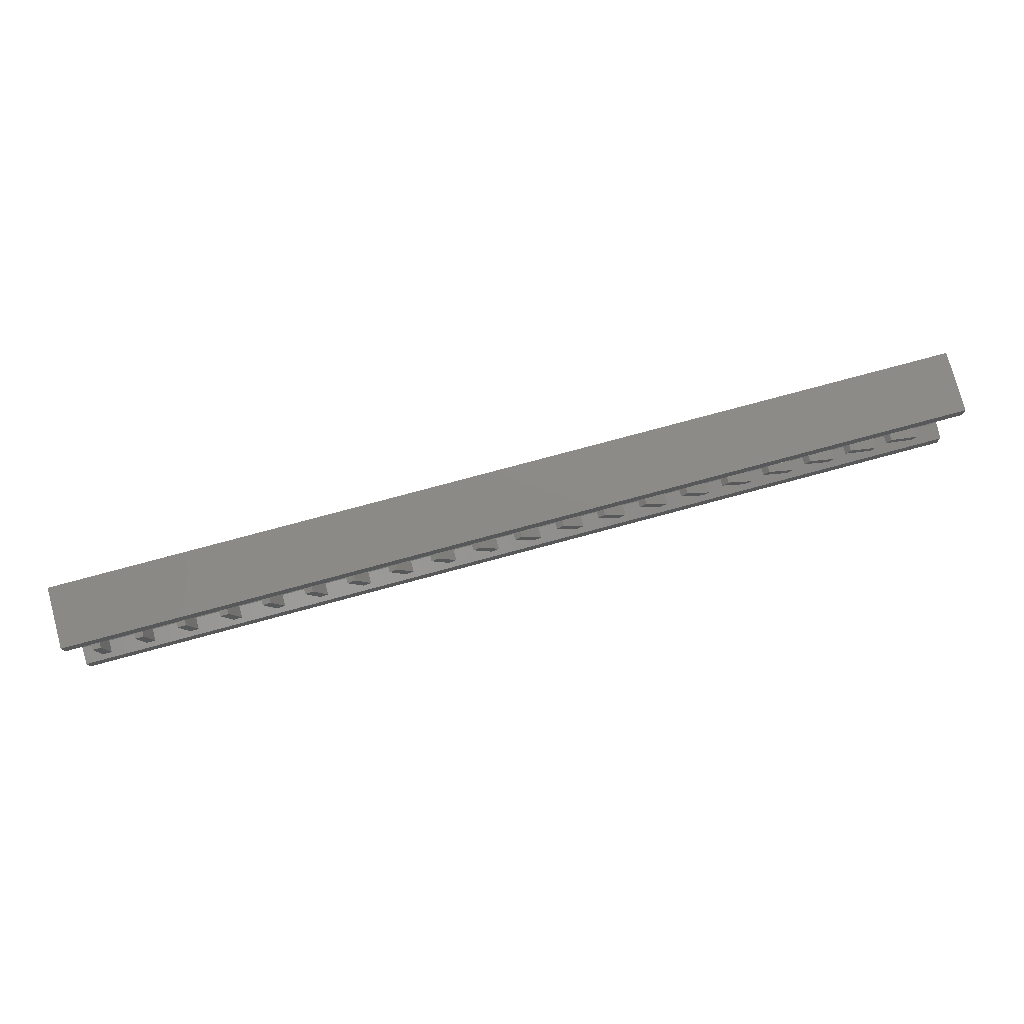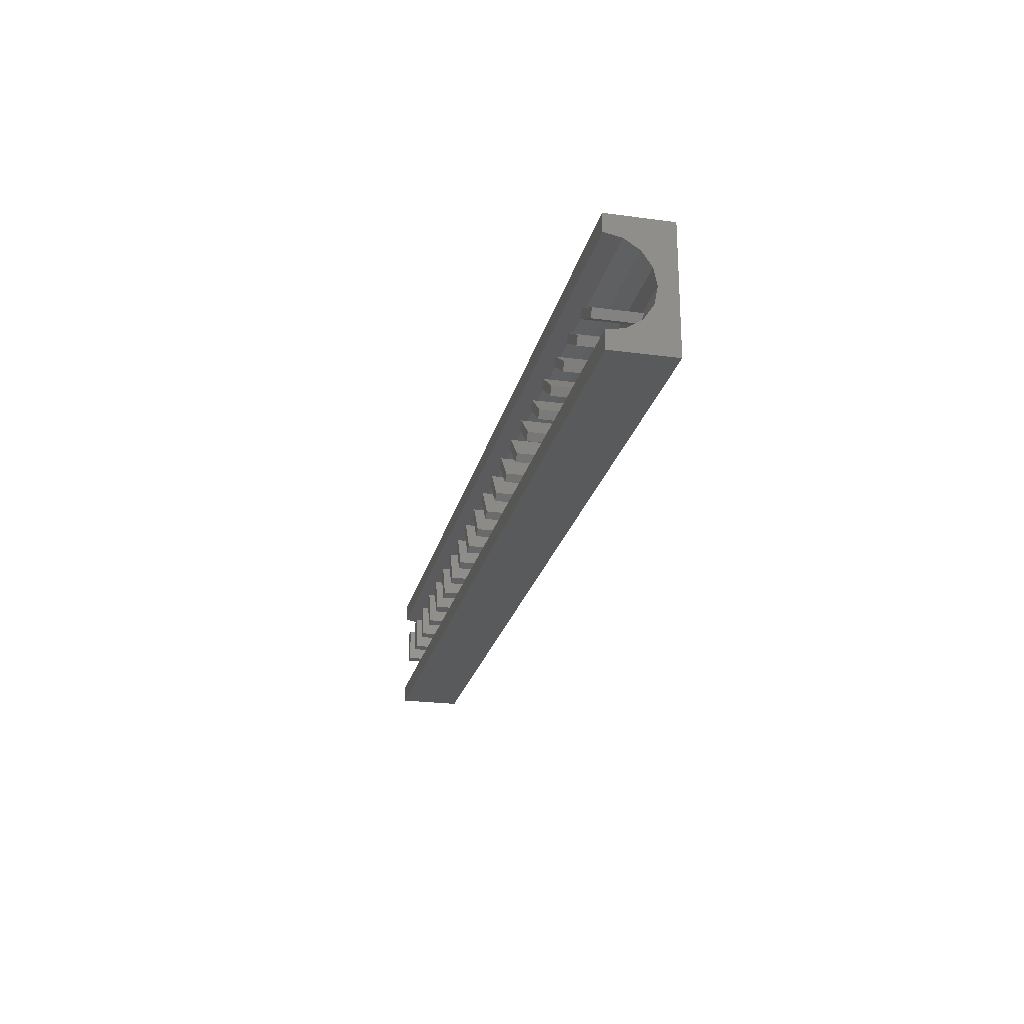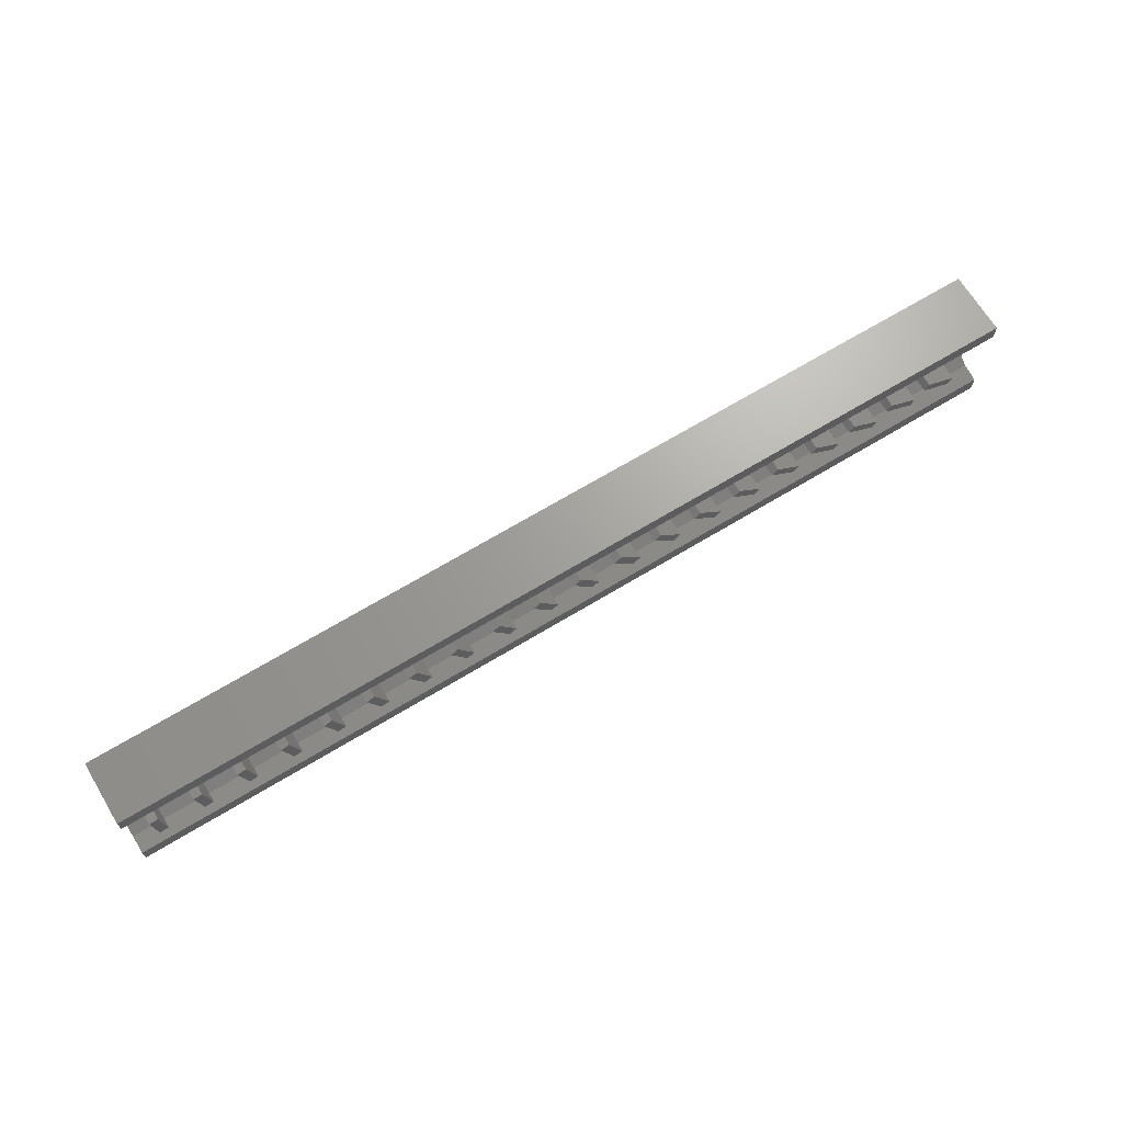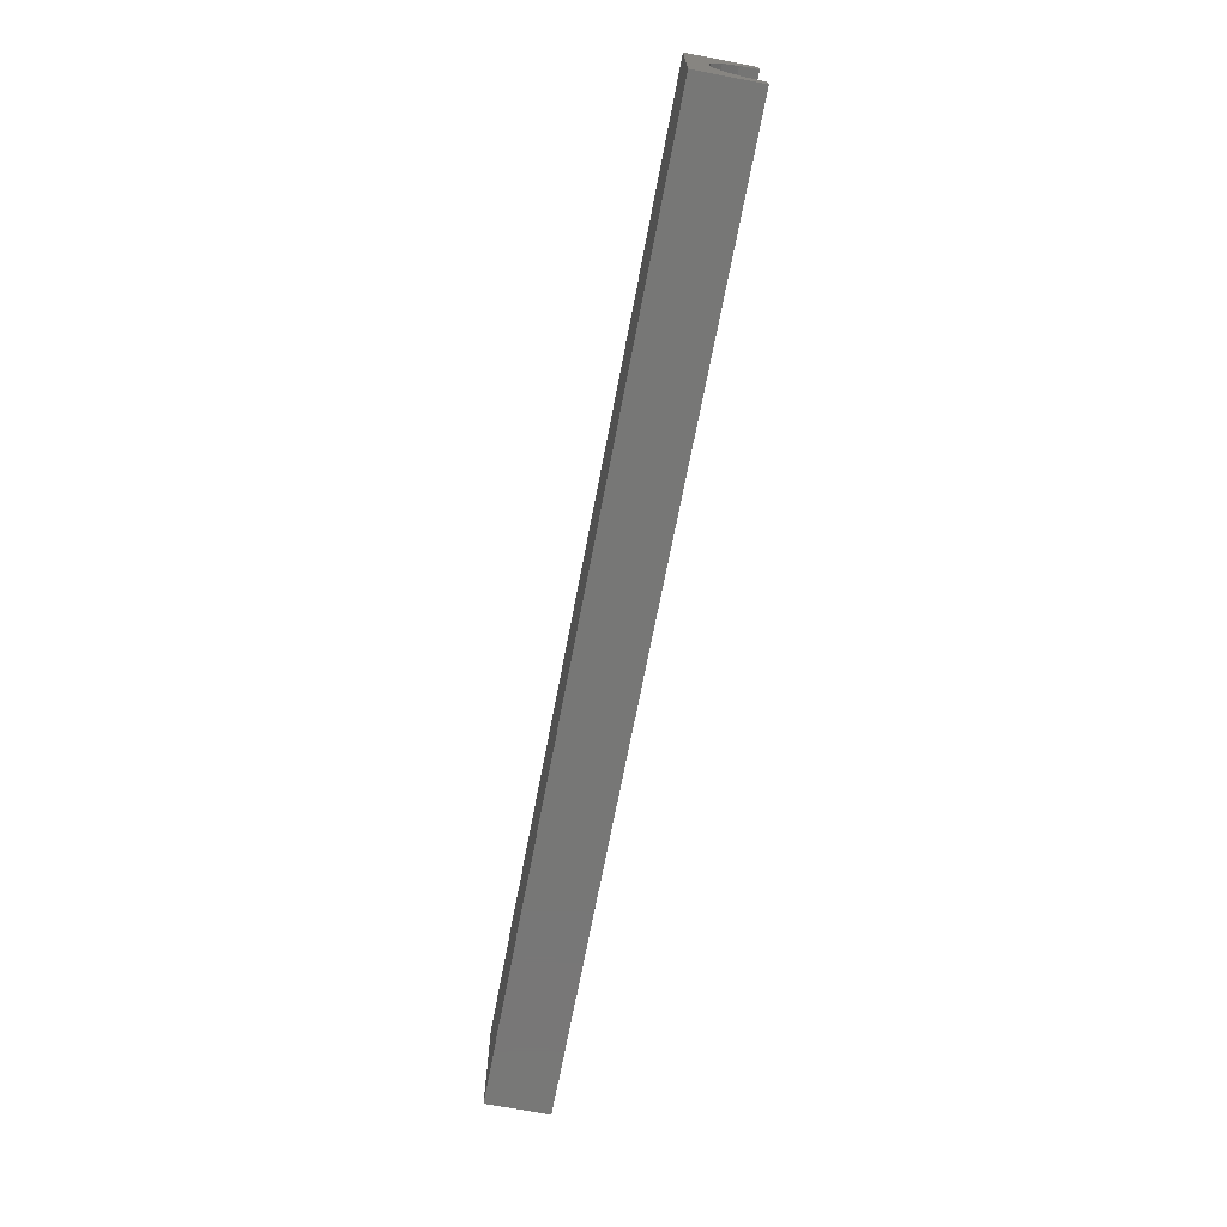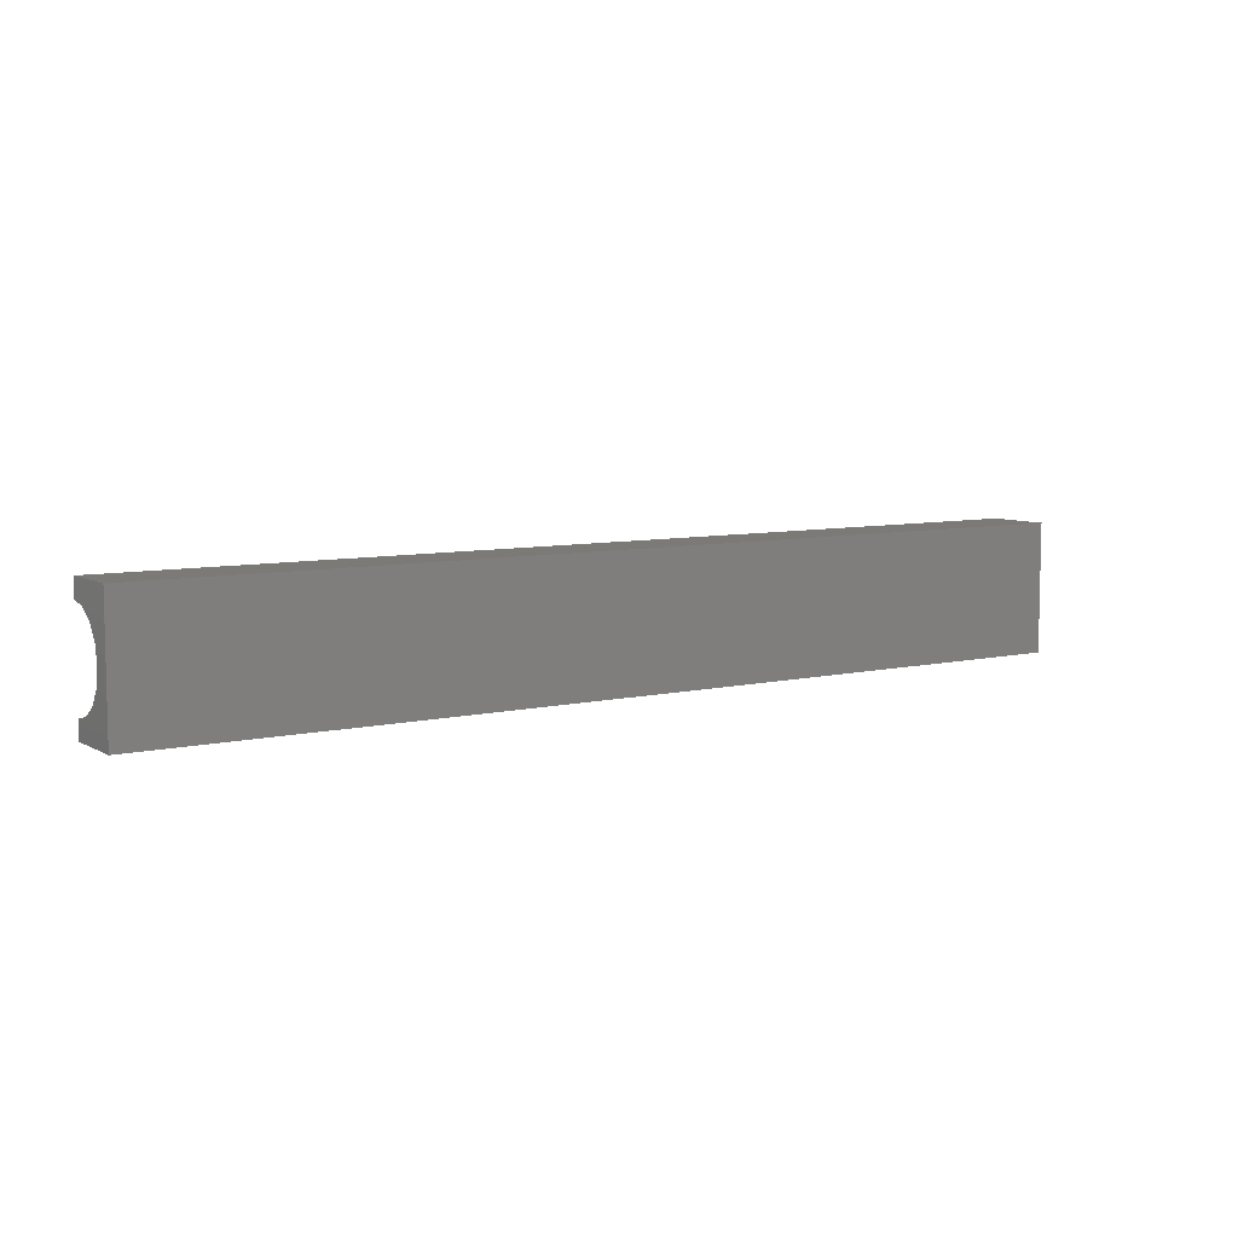
<metadata>
{"format":"stl","ext":"stl","renderer":"f3d","projection":"perspective","resolution":1024,"background":"white","views":[{"elev":77.1,"azim":-15.1,"up":"+Y"},{"elev":-23.5,"azim":77.2,"up":"+Y"},{"elev":68.2,"azim":-31.2,"up":"+Y"},{"elev":-69.6,"azim":-100.8,"up":"+Y"},{"elev":7.4,"azim":146.3,"up":"+Y"}]}
</metadata>
<code>
# stl→obj: 270 verts, 536 faces
v -50 -7 0
v -50 -7 7
v -50 -4.619 5.087
v -50 -3.536 3.464
v -50 -1.913 2.381
v -50 7 0
v -50 0 2
v -50 1.913 2.381
v -50 3.536 3.464
v -50 4.619 5.087
v -50 5 7
v -50 7 7
v -50 -5 7
v 54 -7 0
v 54 -7 7
v 54 7 0
v 54 7 7
v 54 5 7
v 54 4.619 5.087
v 54 3.536 3.464
v -47.67 1.949 2.404
v -46.68 2.036 2.462
v -41.78 2.05 2.472
v -47.67 1.913 2.381
v -46.67 1.913 2.381
v -42.76 1.913 2.381
v -36.89 2.059 2.478
v -41.76 1.913 2.381
v -37.64 1.913 2.381
v -32 2.062 2.48
v -36.86 1.913 2.381
v -32.59 1.913 2.381
v -27.11 2.059 2.478
v -31.96 1.913 2.381
v -27.58 1.913 2.381
v -22.21 2.05 2.472
v -27.06 1.913 2.381
v -22.59 1.913 2.381
v -17.32 2.036 2.463
v 54 1.913 2.381
v -22.16 1.913 2.381
v -17.61 1.913 2.381
v -12.43 2.017 2.45
v -17.27 1.913 2.381
v -12.64 1.913 2.381
v -7.532 1.992 2.433
v -12.38 1.913 2.381
v -7.673 1.913 2.381
v -2.636 1.961 2.412
v -7.489 1.913 2.381
v -2.712 1.913 2.381
v 2.262 1.925 2.388
v -2.606 1.913 2.381
v 2.246 1.913 2.381
v 2.271 1.913 2.381
v -47.5 0 2
v -47.33 -1.913 2.381
v 54 -3.536 3.464
v 54 -1.913 2.381
v 3.754 -1.913 2.381
v -1.288 -1.913 2.381
v 3.738 -1.925 2.388
v 3.729 -1.913 2.381
v -1.364 -1.961 2.412
v -6.327 -1.913 2.381
v -1.394 -1.913 2.381
v -6.468 -1.992 2.433
v -11.36 -1.913 2.381
v -6.511 -1.913 2.381
v -11.57 -2.017 2.45
v -16.39 -1.913 2.381
v -11.62 -1.913 2.381
v -16.68 -2.036 2.463
v -21.79 -2.05 2.472
v -21.41 -1.913 2.381
v -16.73 -1.913 2.381
v -26.89 -2.059 2.478
v -26.42 -1.913 2.381
v -21.84 -1.913 2.381
v -32 -2.062 2.48
v -31.41 -1.913 2.381
v -26.94 -1.913 2.381
v -37.11 -2.059 2.478
v -36.36 -1.913 2.381
v -32.04 -1.913 2.381
v -42.22 -2.05 2.472
v -41.24 -1.913 2.381
v -37.14 -1.913 2.381
v -47.32 -2.036 2.462
v -46.33 -1.913 2.381
v -42.24 -1.913 2.381
v -46.33 -1.949 2.404
v 54 -4.619 5.087
v 54 -5 7
v 54 0 2
v -47.67 1.949 7
v -47.32 -2.036 7
v 7.163 1.884 2.375
v 3.61 0 2
v 7.365 0 2
v 6.375 1.268 2.252
v 11.31 1.181 2.235
v 12.07 1.837 2.365
v 8.635 0 2
v 12.34 0 2
v 16.25 1.091 2.217
v 16.97 1.786 2.355
v 13.66 0 2
v 17.3 0 2
v 21.2 0.9983 2.199
v 21.88 1.73 2.344
v 18.7 0 2
v 22.27 0 2
v 26.15 0.9026 2.18
v 26.79 1.669 2.332
v 23.73 0 2
v 27.22 0 2
v 31.1 0.8043 2.16
v 31.7 1.603 2.319
v 28.78 0 2
v 32.17 0 2
v 36.06 0.7039 2.14
v 36.62 1.533 2.305
v 33.83 0 2
v 37.11 0 2
v 41.03 0.6015 2.12
v 41.54 1.459 2.29
v 38.89 0 2
v 42.03 0 2
v 46 0.4975 2.099
v 46.47 1.38 2.275
v 43.97 0 2
v 46.94 0 2
v 49.06 0 2
v 2.262 1.925 7
v 4.557 -1.352 2.269
v 4.557 -1.352 7
v 1.443 1.352 2.269
v 1.443 1.352 7
v -1.41 0 2
v 2.39 0 2
v -2.636 1.961 7
v -0.5161 -1.431 2.285
v -0.5161 -1.431 7
v -3.484 1.431 2.285
v -3.484 1.431 7
v -6.428 0 2
v -2.59 0 2
v -7.532 1.992 7
v -5.593 -1.507 2.3
v -5.593 -1.507 7
v -8.407 1.507 2.3
v -8.407 1.507 7
v -11.44 0 2
v -7.572 0 2
v -12.43 2.017 7
v -10.67 -1.578 2.314
v -10.67 -1.578 7
v -13.33 1.578 2.314
v -13.33 1.578 7
v -16.46 0 2
v -12.56 0 2
v -17.32 2.036 7
v -15.76 -1.646 2.327
v -15.76 -1.646 7
v -18.24 1.646 2.327
v -18.24 1.646 7
v -21.47 0 2
v -17.54 0 2
v -22.21 2.05 7
v -20.85 -1.708 2.34
v -20.85 -1.708 7
v -23.15 1.708 2.34
v -23.15 1.708 7
v -26.48 0 2
v -22.53 0 2
v -27.11 2.059 7
v -25.94 -1.766 2.351
v -25.94 -1.766 7
v -28.06 1.766 2.351
v -28.06 1.766 7
v -31.48 0 2
v -27.52 0 2
v -32 2.062 7
v -31.03 -1.82 2.362
v -31.03 -1.82 7
v -32.97 1.82 2.362
v -32.97 1.82 7
v -36.49 0 2
v -32.52 0 2
v -36.89 2.059 7
v -36.13 -1.868 2.372
v -36.13 -1.868 7
v -37.87 1.868 2.372
v -37.87 1.868 7
v -41.5 0 2
v -37.51 0 2
v -41.78 2.05 7
v -41.23 -1.911 2.38
v -41.23 -1.911 7
v -42.77 1.911 2.38
v -42.77 1.911 7
v -46.5 0 2
v -42.5 0 2
v -46.68 2.036 7
v -46.33 -1.949 7
v -42.22 -2.05 7
v -37.11 -2.059 7
v -32 -2.062 7
v -26.89 -2.059 7
v -21.79 -2.05 7
v -16.68 -2.036 7
v -11.57 -2.017 7
v -6.468 -1.992 7
v -1.364 -1.961 7
v 3.738 -1.925 7
v 8.837 -1.884 2.375
v 39.94 -0.7039 2.14
v 50 -0.4975 2.099
v 49.53 -1.38 2.275
v 34.9 -0.8043 2.16
v 39.38 -1.533 2.305
v 44.46 -1.459 2.29
v 29.85 -0.9026 2.18
v 34.3 -1.603 2.319
v 29.21 -1.669 2.332
v 24.8 -0.9983 2.199
v 14.69 -1.181 2.235
v 13.93 -1.837 2.365
v 19.03 -1.786 2.355
v 24.12 -1.73 2.344
v 19.75 -1.091 2.217
v 9.625 -1.268 2.252
v 44.97 -0.6015 2.12
v 46.47 1.38 7
v 50 -0.4975 7
v 46 0.4975 7
v 49.53 -1.38 7
v 41.54 1.459 7
v 44.97 -0.6015 7
v 41.03 0.6015 7
v 44.46 -1.459 7
v 36.62 1.533 7
v 39.94 -0.7039 7
v 36.06 0.7039 7
v 39.38 -1.533 7
v 31.7 1.603 7
v 34.9 -0.8043 7
v 31.1 0.8043 7
v 34.3 -1.603 7
v 26.79 1.669 7
v 29.85 -0.9026 7
v 26.15 0.9026 7
v 29.21 -1.669 7
v 21.88 1.73 7
v 24.8 -0.9983 7
v 21.2 0.9983 7
v 24.12 -1.73 7
v 16.97 1.786 7
v 19.75 -1.091 7
v 16.25 1.091 7
v 19.03 -1.786 7
v 12.07 1.837 7
v 14.69 -1.181 7
v 11.31 1.181 7
v 13.93 -1.837 7
v 7.163 1.884 7
v 9.625 -1.268 7
v 6.375 1.268 7
v 8.837 -1.884 7
f 1 2 3
f 1 3 4
f 1 4 5
f 1 5 6
f 5 7 6
f 8 6 7
f 9 6 8
f 6 9 10
f 10 11 6
f 6 11 12
f 3 2 13
f 2 1 14
f 15 2 14
f 1 6 14
f 14 6 16
f 6 12 16
f 16 12 17
f 12 11 18
f 17 12 18
f 19 18 11
f 10 19 11
f 20 19 10
f 9 20 10
f 9 21 22
f 23 20 22
f 24 21 9
f 25 26 22
f 26 23 22
f 27 20 23
f 28 29 23
f 29 27 23
f 30 20 27
f 31 32 27
f 32 30 27
f 33 20 30
f 34 35 30
f 35 33 30
f 36 20 33
f 37 38 33
f 38 36 33
f 39 40 36
f 41 42 36
f 42 39 36
f 43 40 39
f 44 45 39
f 45 43 39
f 46 40 43
f 47 48 43
f 48 46 43
f 49 40 46
f 50 51 46
f 51 49 46
f 52 40 49
f 53 54 49
f 54 52 49
f 55 40 52
f 40 20 36
f 20 9 22
f 9 8 24
f 56 24 8
f 7 56 8
f 57 56 7
f 5 57 7
f 58 59 60
f 61 58 62
f 62 58 60
f 61 62 63
f 64 58 61
f 65 58 64
f 65 64 66
f 67 58 65
f 68 58 67
f 68 67 69
f 70 58 68
f 71 58 70
f 71 70 72
f 73 58 71
f 74 58 73
f 75 73 76
f 74 73 75
f 77 58 74
f 78 74 79
f 77 74 78
f 80 58 77
f 81 77 82
f 80 77 81
f 83 58 80
f 84 80 85
f 83 80 84
f 86 58 83
f 87 83 88
f 86 83 87
f 89 58 86
f 90 86 91
f 92 86 90
f 89 86 92
f 4 58 89
f 5 89 57
f 4 89 5
f 58 4 93
f 93 4 3
f 93 3 94
f 94 3 13
f 13 2 15
f 94 13 15
f 40 14 16
f 58 93 15
f 17 18 16
f 18 19 16
f 19 20 16
f 95 14 40
f 59 14 95
f 58 14 59
f 15 14 58
f 20 40 16
f 93 94 15
f 21 24 96
f 96 24 56
f 96 56 57
f 96 57 89
f 96 89 97
f 98 55 99
f 99 100 101
f 102 103 98
f 98 99 101
f 104 105 98
f 105 102 98
f 103 40 98
f 106 107 103
f 108 109 103
f 109 106 103
f 107 40 103
f 110 111 107
f 112 113 107
f 113 110 107
f 111 40 107
f 114 115 111
f 116 117 111
f 117 114 111
f 115 40 111
f 118 119 115
f 120 121 115
f 121 118 115
f 119 40 115
f 122 123 119
f 124 125 119
f 125 122 119
f 123 40 119
f 126 127 123
f 128 129 123
f 129 126 123
f 127 40 123
f 130 131 127
f 132 133 127
f 133 130 127
f 131 40 127
f 134 95 131
f 95 40 131
f 40 55 98
f 55 52 135
f 136 55 137
f 137 55 135
f 99 55 136
f 138 139 54
f 54 139 135
f 54 135 52
f 140 141 138
f 54 140 138
f 54 53 140
f 53 49 142
f 143 53 144
f 144 53 142
f 140 53 143
f 145 146 51
f 51 146 142
f 51 142 49
f 147 148 145
f 51 147 145
f 51 50 147
f 50 46 149
f 150 50 151
f 151 50 149
f 147 50 150
f 152 153 48
f 48 153 149
f 48 149 46
f 154 155 152
f 48 154 152
f 48 47 154
f 47 43 156
f 157 47 158
f 158 47 156
f 154 47 157
f 159 160 45
f 45 160 156
f 45 156 43
f 161 162 159
f 44 161 159
f 45 44 159
f 44 39 163
f 164 44 165
f 165 44 163
f 161 44 164
f 166 167 42
f 42 167 163
f 42 163 39
f 168 169 166
f 41 168 166
f 42 41 166
f 41 36 170
f 171 41 172
f 172 41 170
f 168 41 171
f 173 174 38
f 38 174 170
f 38 170 36
f 175 176 173
f 37 175 173
f 38 37 173
f 37 33 177
f 178 37 179
f 179 37 177
f 175 37 178
f 180 181 35
f 35 181 177
f 35 177 33
f 182 183 180
f 34 182 180
f 35 34 180
f 34 30 184
f 185 34 186
f 186 34 184
f 182 34 185
f 187 188 32
f 32 188 184
f 32 184 30
f 189 190 187
f 31 189 187
f 32 31 187
f 31 27 191
f 192 31 193
f 193 31 191
f 189 31 192
f 194 195 29
f 29 195 191
f 29 191 27
f 196 197 194
f 28 196 194
f 29 28 194
f 28 23 198
f 199 28 200
f 200 28 198
f 196 28 199
f 201 202 26
f 26 202 198
f 26 198 23
f 203 204 201
f 25 203 201
f 26 25 201
f 25 22 205
f 92 25 206
f 206 25 205
f 90 25 92
f 203 25 90
f 21 96 22
f 22 96 205
f 97 89 92
f 206 97 92
f 90 91 204
f 203 90 204
f 201 204 202
f 202 204 91
f 202 91 86
f 202 86 207
f 207 86 87
f 200 207 199
f 199 207 87
f 199 87 88
f 197 199 88
f 196 199 197
f 194 197 195
f 195 197 88
f 195 88 83
f 195 83 208
f 208 83 84
f 193 208 192
f 192 208 84
f 192 84 85
f 190 192 85
f 189 192 190
f 187 190 188
f 188 190 85
f 188 85 80
f 188 80 209
f 209 80 81
f 186 209 185
f 185 209 81
f 185 81 82
f 183 185 82
f 182 185 183
f 180 183 181
f 181 183 82
f 181 82 77
f 181 77 210
f 210 77 78
f 179 210 178
f 178 210 78
f 178 78 79
f 176 178 79
f 175 178 176
f 173 176 174
f 174 176 79
f 174 79 74
f 174 74 211
f 211 74 75
f 172 211 171
f 171 211 75
f 171 75 76
f 169 171 76
f 168 171 169
f 166 169 167
f 167 169 76
f 167 76 73
f 167 73 212
f 212 73 71
f 165 212 164
f 164 212 71
f 164 71 72
f 162 164 72
f 161 164 162
f 159 162 160
f 160 162 72
f 160 72 70
f 160 70 213
f 213 70 68
f 158 213 157
f 157 213 68
f 157 68 69
f 155 157 69
f 154 157 155
f 152 155 153
f 153 155 69
f 153 69 67
f 153 67 214
f 214 67 65
f 151 214 150
f 150 214 65
f 150 65 66
f 147 150 148
f 148 150 66
f 145 148 146
f 146 148 66
f 146 66 64
f 146 64 215
f 215 64 61
f 144 215 143
f 143 215 61
f 143 61 63
f 140 143 141
f 141 143 63
f 138 141 139
f 139 141 63
f 139 63 62
f 139 62 216
f 216 62 60
f 137 216 136
f 136 216 60
f 217 60 59
f 128 218 129
f 95 219 59
f 219 220 59
f 124 221 125
f 222 125 221
f 220 223 59
f 120 224 121
f 225 121 224
f 223 222 59
f 226 117 227
f 116 227 117
f 218 222 223
f 228 229 230
f 222 225 59
f 231 113 232
f 112 232 113
f 227 231 226
f 232 230 231
f 108 228 109
f 224 226 225
f 230 109 228
f 226 231 59
f 217 136 60
f 104 233 105
f 225 226 59
f 229 105 233
f 231 230 59
f 217 100 136
f 223 129 218
f 230 229 59
f 233 217 229
f 229 217 59
f 99 136 100
f 132 234 133
f 134 219 95
f 220 133 234
f 221 225 222
f 234 223 220
f 205 96 97
f 206 205 97
f 131 235 134
f 134 235 236
f 134 236 219
f 130 237 131
f 131 237 235
f 237 130 133
f 238 237 220
f 220 237 133
f 127 239 132
f 132 239 240
f 132 240 234
f 126 241 127
f 127 241 239
f 241 126 129
f 242 241 223
f 223 241 129
f 123 243 128
f 128 243 244
f 128 244 218
f 122 245 123
f 123 245 243
f 245 122 125
f 246 245 222
f 222 245 125
f 119 247 124
f 124 247 248
f 124 248 221
f 118 249 119
f 119 249 247
f 249 118 121
f 250 249 225
f 225 249 121
f 115 251 120
f 120 251 252
f 120 252 224
f 114 253 115
f 115 253 251
f 253 114 117
f 254 253 226
f 226 253 117
f 111 255 116
f 116 255 256
f 116 256 227
f 110 257 111
f 111 257 255
f 257 110 113
f 258 257 231
f 231 257 113
f 112 107 259
f 232 112 260
f 260 112 259
f 106 261 107
f 107 261 259
f 106 109 261
f 261 109 230
f 261 230 262
f 108 103 263
f 228 108 264
f 264 108 263
f 102 265 103
f 103 265 263
f 102 105 265
f 265 105 229
f 265 229 266
f 104 98 267
f 233 104 268
f 268 104 267
f 101 269 98
f 98 269 267
f 101 100 269
f 269 100 217
f 269 217 270
f 135 139 216
f 137 135 216
f 142 146 215
f 144 142 215
f 149 153 214
f 151 149 214
f 156 160 213
f 158 156 213
f 163 167 212
f 165 163 212
f 170 174 211
f 172 170 211
f 177 181 210
f 179 177 210
f 184 188 209
f 186 184 209
f 191 195 208
f 193 191 208
f 198 202 207
f 200 198 207
f 270 217 233
f 268 270 233
f 266 229 228
f 264 266 228
f 262 230 232
f 260 262 232
f 258 231 227
f 256 258 227
f 254 226 224
f 252 254 224
f 250 225 221
f 248 250 221
f 246 222 218
f 244 246 218
f 242 223 234
f 240 242 234
f 238 220 219
f 236 238 219
f 235 237 238
f 236 235 238
f 239 241 242
f 240 239 242
f 243 245 246
f 244 243 246
f 247 249 250
f 248 247 250
f 251 253 254
f 252 251 254
f 255 257 258
f 256 255 258
f 259 261 262
f 260 259 262
f 263 265 266
f 264 263 266
f 267 269 270
f 268 267 270

</code>
